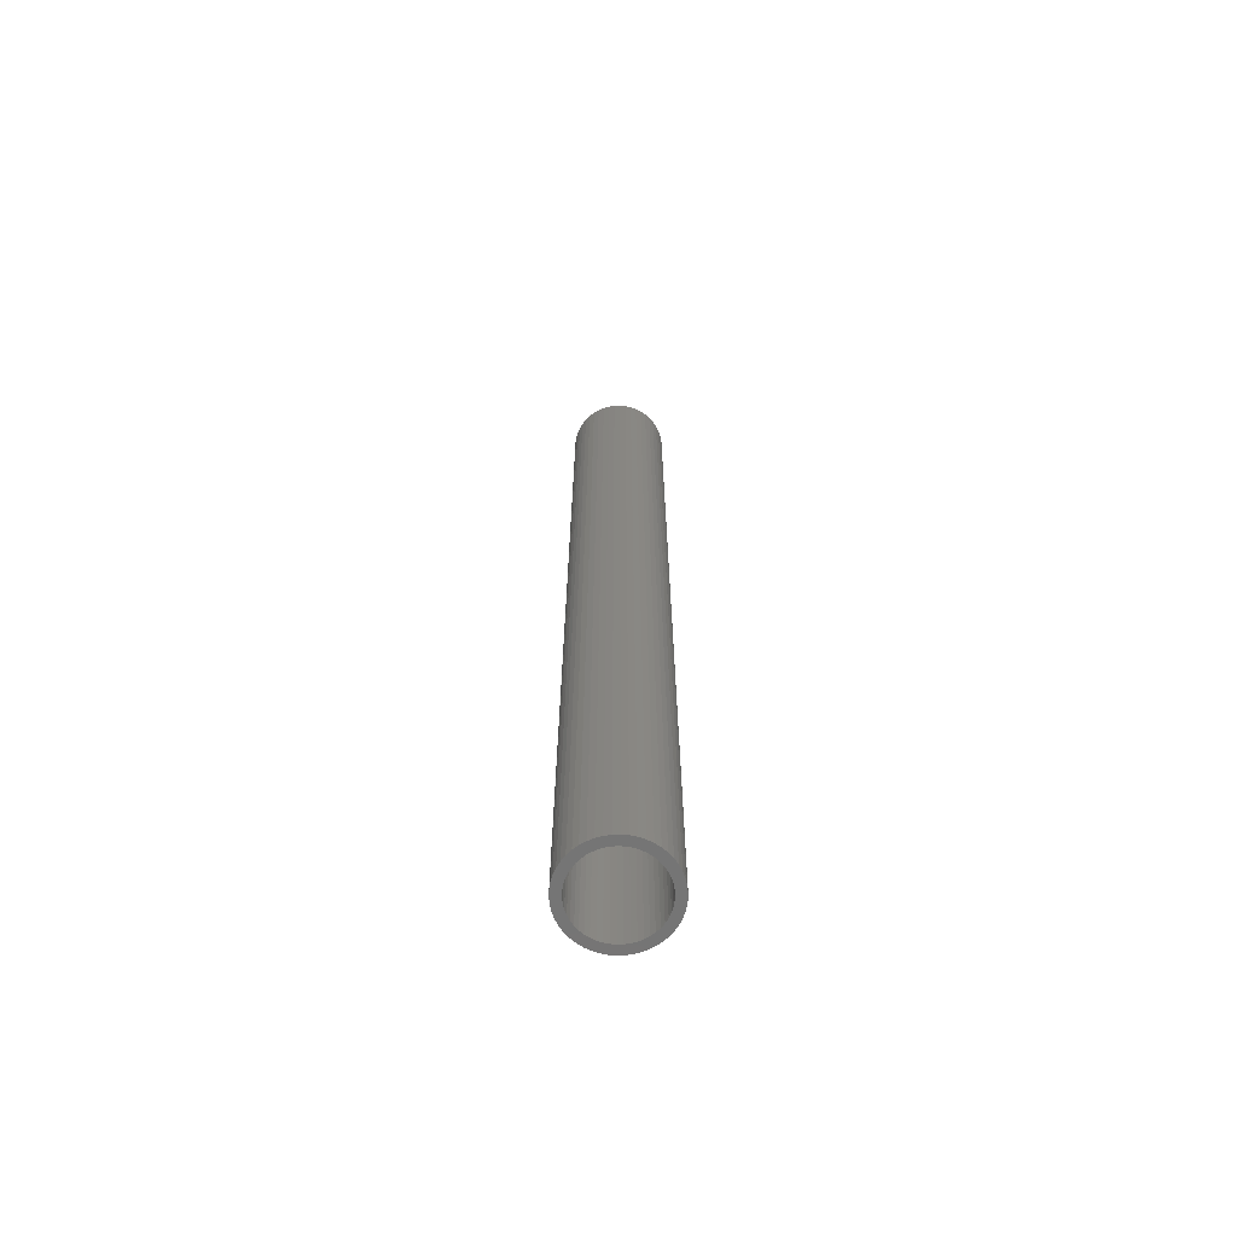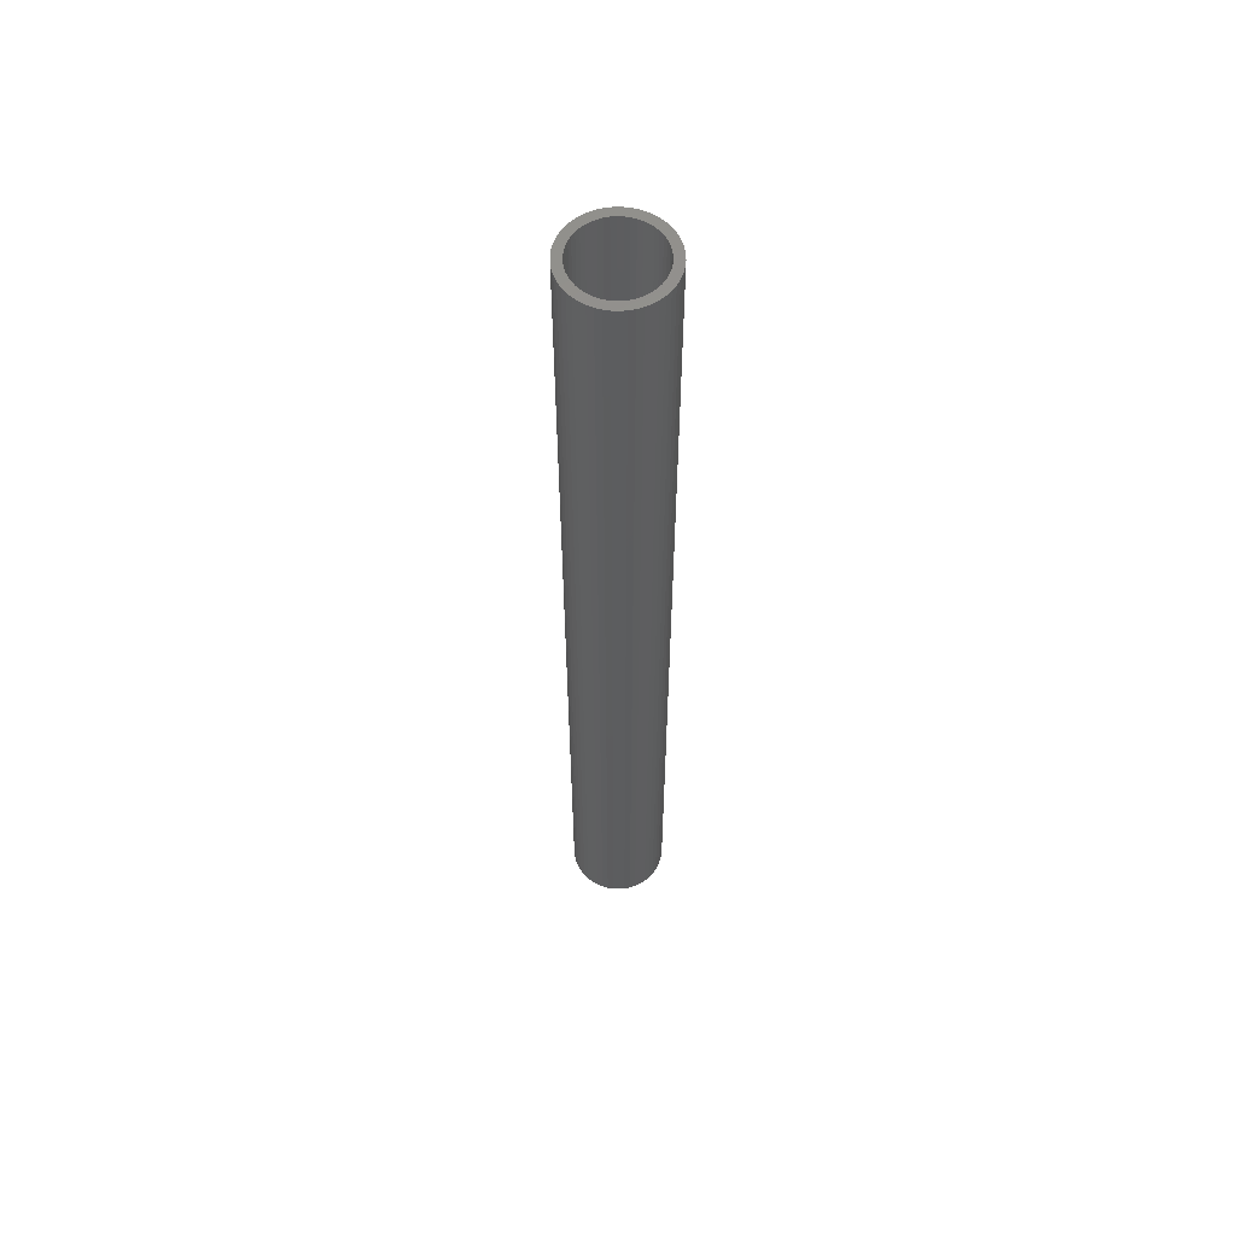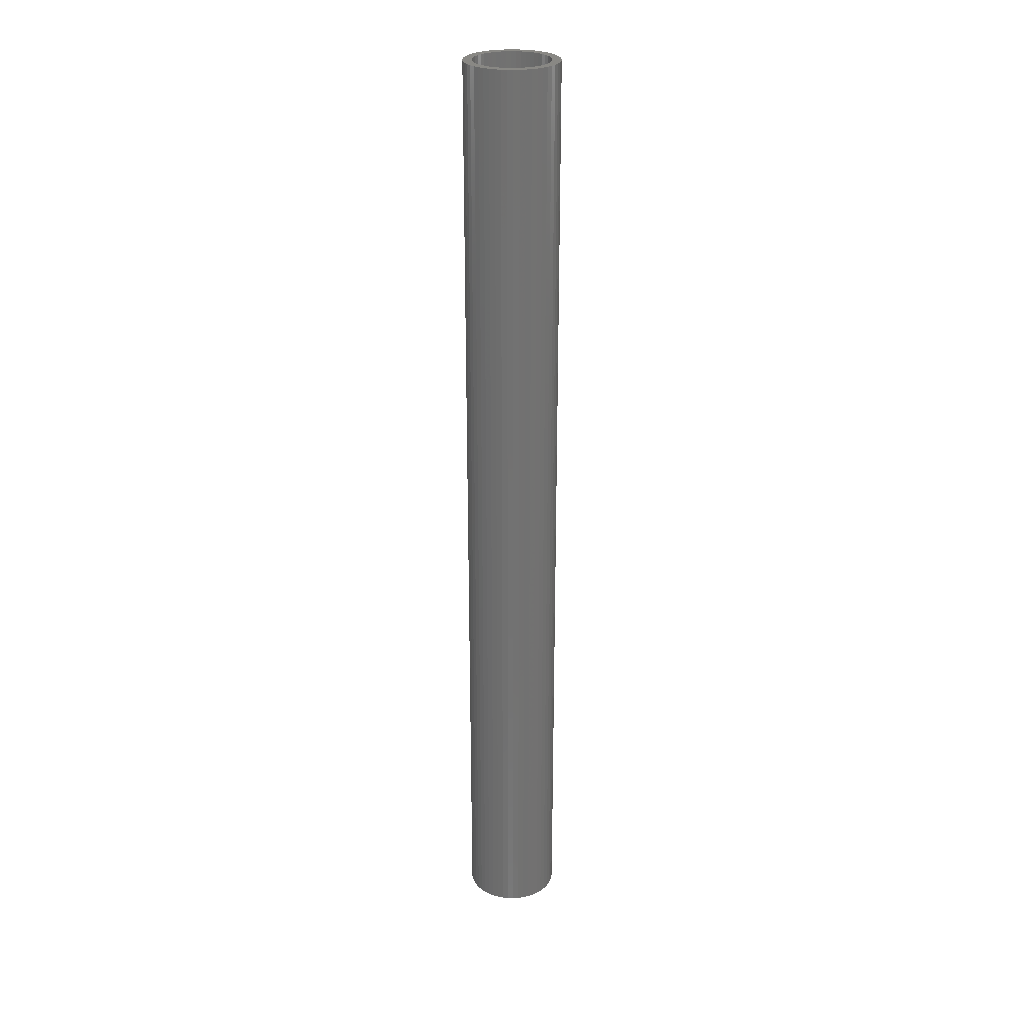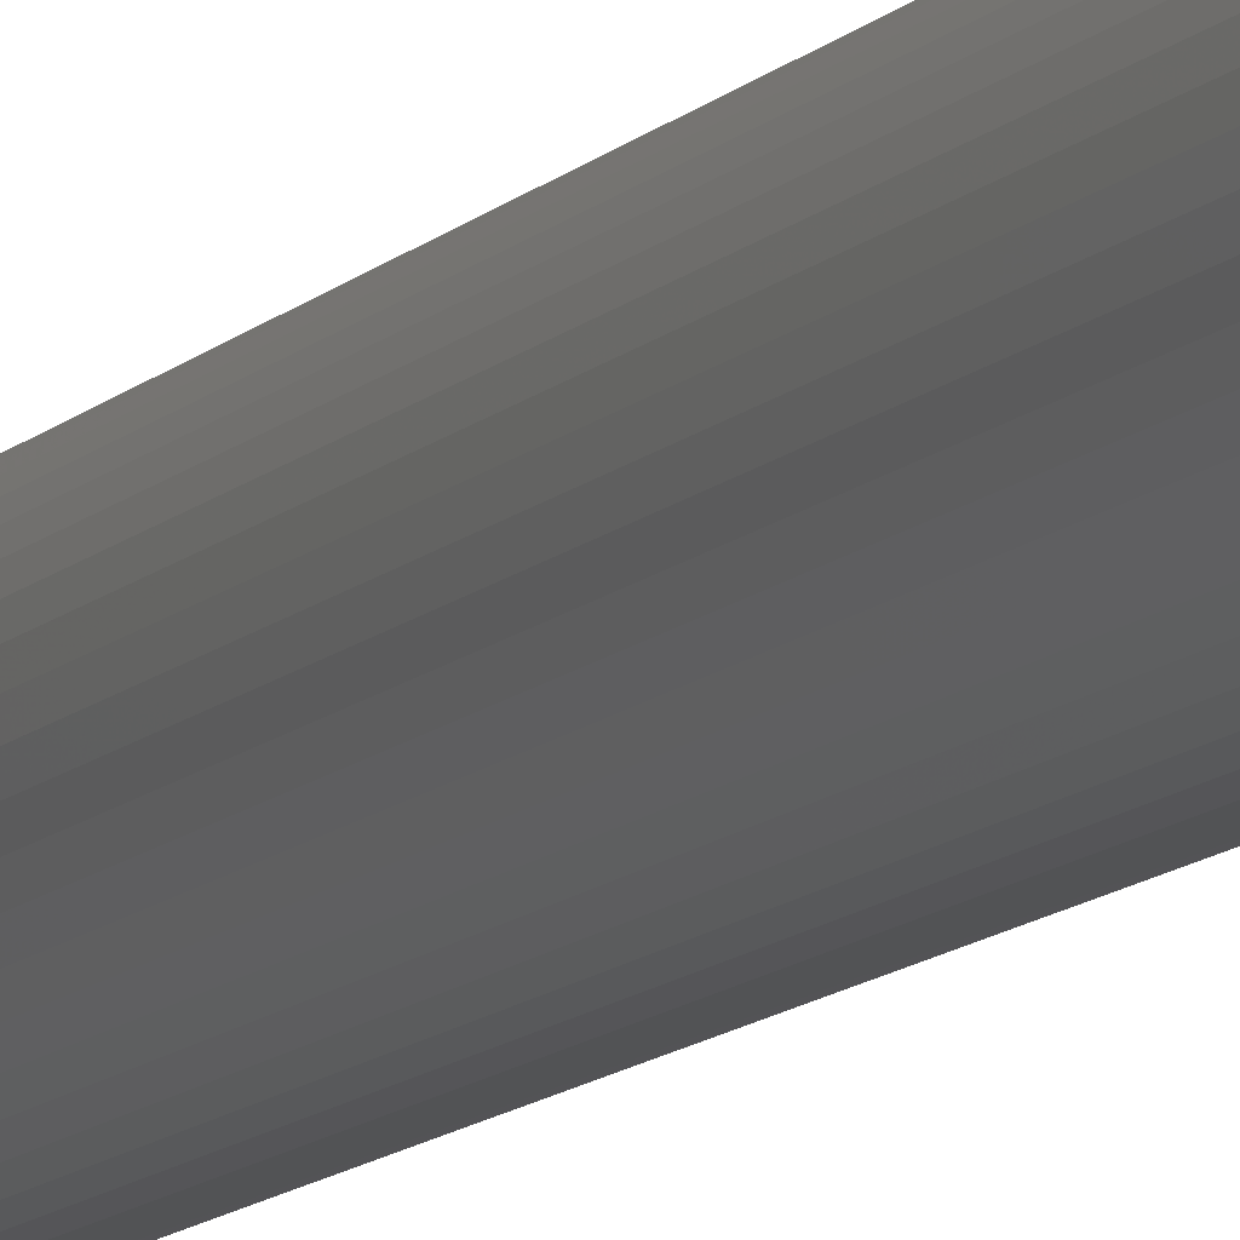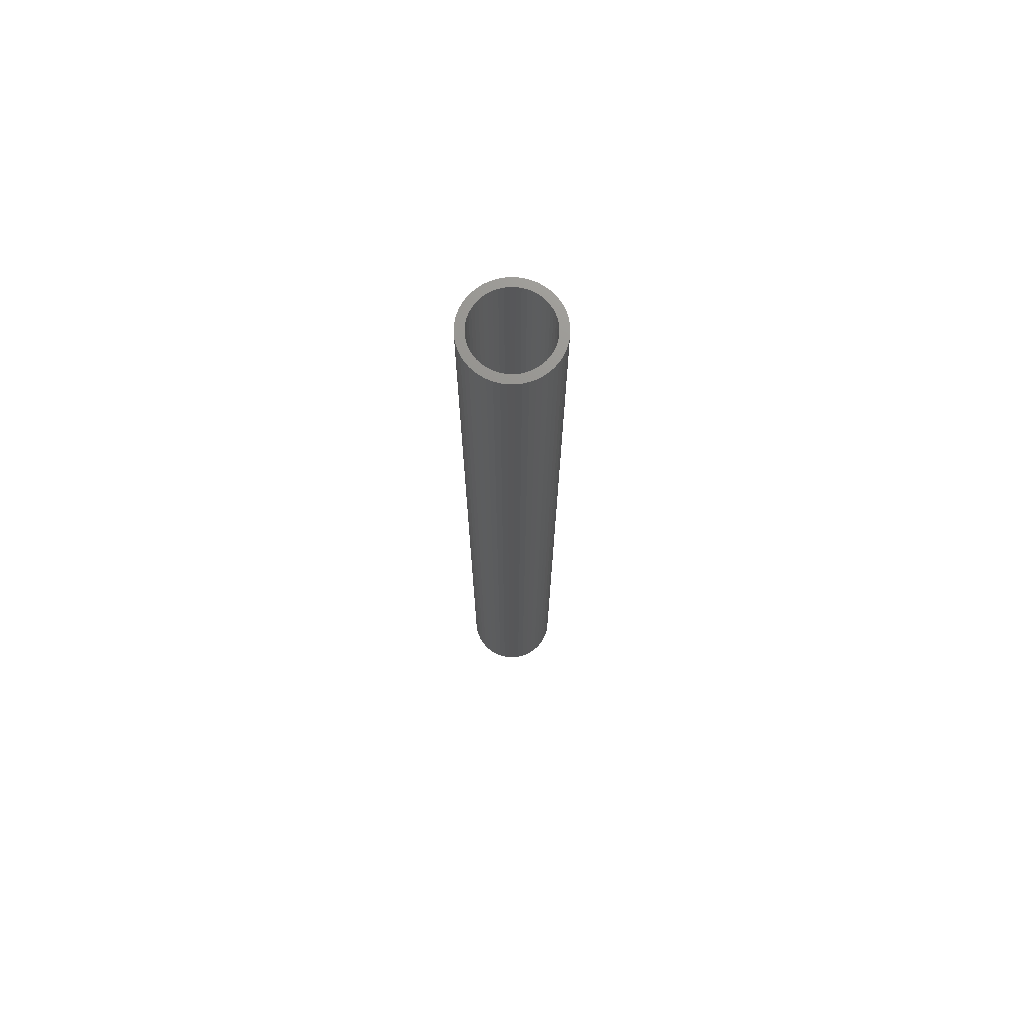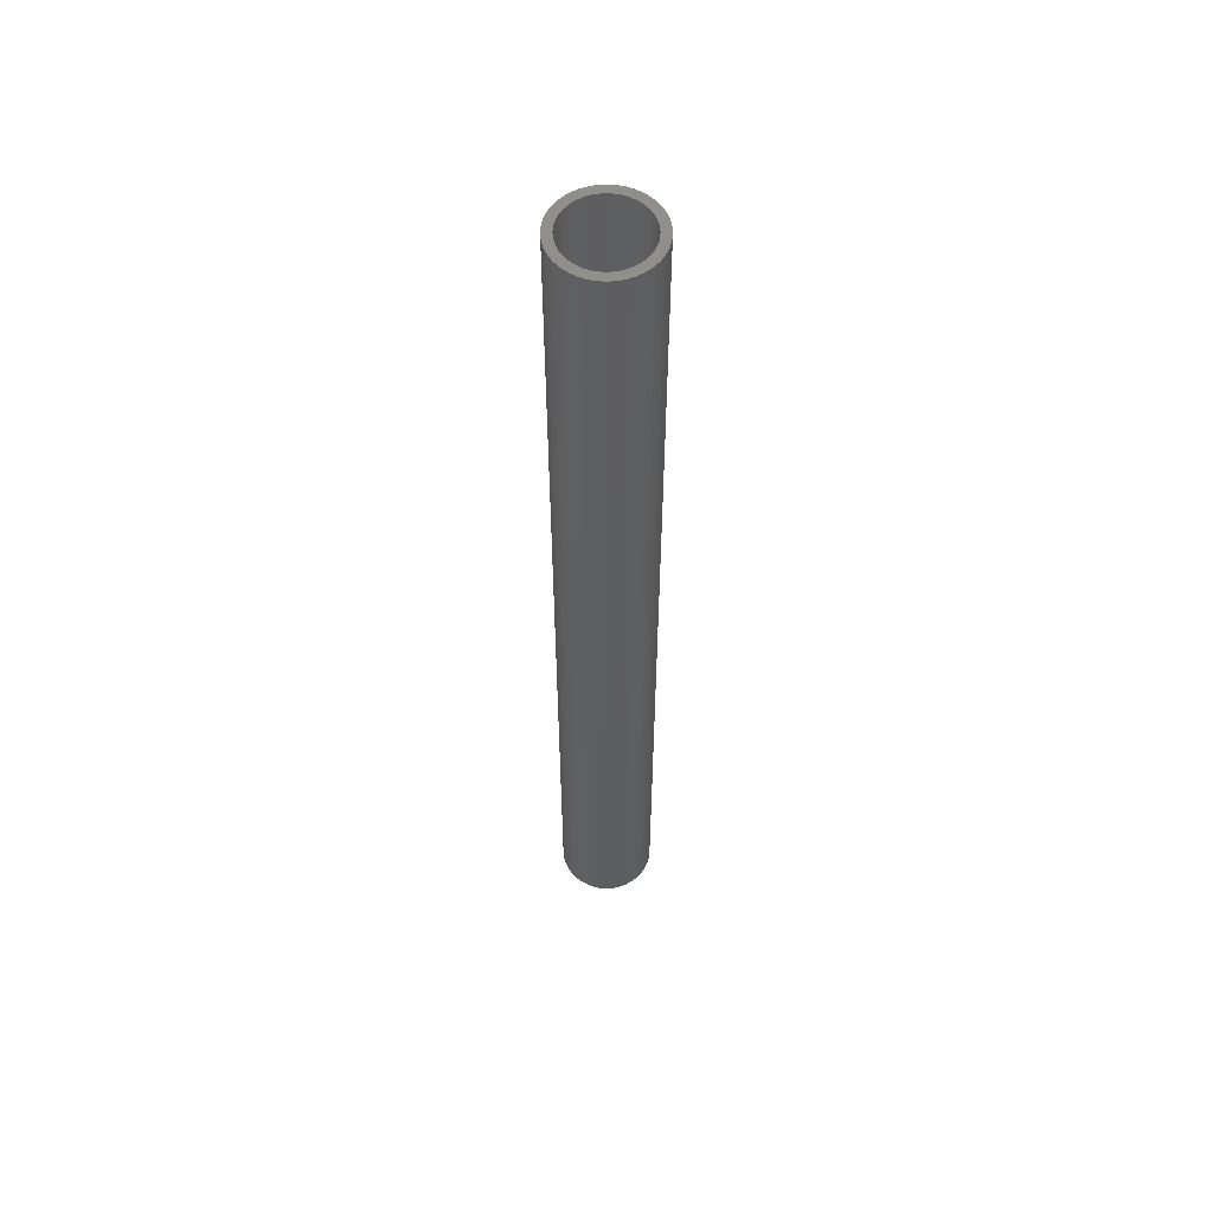
<metadata>
{"format":"stl","ext":"stl","renderer":"f3d","projection":"perspective","resolution":1024,"background":"white","views":[{"elev":-66.9,"azim":81.0,"up":"+Z"},{"elev":58.6,"azim":31.3,"up":"+Z"},{"elev":26.1,"azim":160.4,"up":"+Z"},{"elev":-10.1,"azim":-22.3,"up":"+Y"},{"elev":72.1,"azim":94.5,"up":"+Z"},{"elev":56.2,"azim":-158.6,"up":"+Z"}]}
</metadata>
<code>
# stl→obj: 200 verts, 400 faces
v 4 0 40.5
v 3.968 0.5013 -40.5
v 3.968 0.5013 40.5
v 4 0 -40.5
v -4 0 -40.5
v -3.968 0.5013 40.5
v -3.968 0.5013 -40.5
v -4 0 40.5
v 0.2512 3.992 -40.5
v -0.2512 3.992 40.5
v 0.2512 3.992 40.5
v -0.2512 3.992 -40.5
v -0.2512 -3.992 -40.5
v 0.2512 -3.992 40.5
v -0.2512 -3.992 40.5
v 0.2512 -3.992 -40.5
v 2.916 2.738 -40.5
v 2.55 3.082 40.5
v 2.916 2.738 40.5
v 2.55 3.082 -40.5
v -2.55 3.082 -40.5
v -2.916 2.738 40.5
v -2.55 3.082 40.5
v -2.916 2.738 -40.5
v -1.236 3.804 -40.5
v -1.703 3.619 40.5
v -1.236 3.804 40.5
v -1.703 3.619 -40.5
v 3.719 1.472 40.5
v 3.505 1.927 -40.5
v 3.505 1.927 40.5
v 3.719 1.472 -40.5
v 3.236 2.351 -40.5
v 3.236 2.351 40.5
v 1.703 3.619 -40.5
v 1.236 3.804 40.5
v 1.703 3.619 40.5
v 1.236 3.804 -40.5
v 0.7495 3.929 40.5
v 0.7495 3.929 -40.5
v 2.143 3.377 40.5
v 2.143 3.377 -40.5
v -3.719 1.472 -40.5
v -3.505 1.927 40.5
v -3.505 1.927 -40.5
v -3.719 1.472 40.5
v -3.236 2.351 -40.5
v -3.236 2.351 40.5
v -3.874 0.9948 -40.5
v -3.874 0.9948 40.5
v -2.143 3.377 40.5
v -2.143 3.377 -40.5
v -0.7495 3.929 -40.5
v -0.7495 3.929 40.5
v 0.7495 -3.929 40.5
v 0.7495 -3.929 -40.5
v 1.236 -3.804 -40.5
v 1.703 -3.619 40.5
v 1.236 -3.804 40.5
v 1.703 -3.619 -40.5
v 3.874 0.9948 40.5
v 3.874 0.9948 -40.5
v 3.25 0 40.5
v 3.224 0.4073 40.5
v 3.968 -0.5013 40.5
v 3.148 0.8082 40.5
v 3.224 -0.4073 40.5
v 3.022 1.196 40.5
v 3.874 -0.9948 40.5
v 3.148 -0.8082 40.5
v 2.848 1.566 40.5
v 2.629 1.91 40.5
v 2.369 2.225 40.5
v 2.072 2.504 40.5
v 1.741 2.744 40.5
v 1.384 2.941 40.5
v 1.004 3.091 40.5
v 0.609 3.192 40.5
v 0.2041 3.244 40.5
v -0.2041 3.244 40.5
v -0.609 3.192 40.5
v -1.004 3.091 40.5
v -1.384 2.941 40.5
v -1.741 2.744 40.5
v -2.072 2.504 40.5
v -2.369 2.225 40.5
v -2.629 1.91 40.5
v -2.848 1.566 40.5
v -3.022 1.196 40.5
v -3.148 0.8082 40.5
v 3.719 -1.472 40.5
v 3.022 -1.196 40.5
v 3.505 -1.927 40.5
v 2.848 -1.566 40.5
v 3.236 -2.351 40.5
v 2.629 -1.91 40.5
v 2.916 -2.738 40.5
v 2.369 -2.225 40.5
v 2.55 -3.082 40.5
v 2.072 -2.504 40.5
v 2.143 -3.377 40.5
v 1.741 -2.744 40.5
v 1.384 -2.941 40.5
v 1.004 -3.091 40.5
v 0.609 -3.192 40.5
v 0.2041 -3.244 40.5
v -0.2041 -3.244 40.5
v -0.609 -3.192 40.5
v -0.7495 -3.929 40.5
v -1.004 -3.091 40.5
v -1.236 -3.804 40.5
v -1.384 -2.941 40.5
v -1.703 -3.619 40.5
v -1.741 -2.744 40.5
v -2.143 -3.377 40.5
v -2.072 -2.504 40.5
v -2.55 -3.082 40.5
v -2.369 -2.225 40.5
v -2.916 -2.738 40.5
v -2.629 -1.91 40.5
v -3.236 -2.351 40.5
v -2.848 -1.566 40.5
v -3.505 -1.927 40.5
v -3.022 -1.196 40.5
v -3.719 -1.472 40.5
v -3.148 -0.8082 40.5
v -3.874 -0.9948 40.5
v -3.224 -0.4073 40.5
v -3.968 -0.5013 40.5
v -3.25 0 40.5
v -3.224 0.4073 40.5
v 3.968 -0.5013 -40.5
v 2.143 -3.377 -40.5
v 3.236 -2.351 -40.5
v 2.916 -2.738 -40.5
v 3.874 -0.9948 -40.5
v 3.719 -1.472 -40.5
v -2.916 -2.738 -40.5
v -2.55 -3.082 -40.5
v -3.505 -1.927 -40.5
v -3.719 -1.472 -40.5
v -3.236 -2.351 -40.5
v 3.25 0 -40.5
v 3.224 -0.4073 -40.5
v 3.148 -0.8082 -40.5
v 3.224 0.4073 -40.5
v 3.022 -1.196 -40.5
v 3.505 -1.927 -40.5
v 3.148 0.8082 -40.5
v 2.848 -1.566 -40.5
v 2.629 -1.91 -40.5
v 2.369 -2.225 -40.5
v 2.55 -3.082 -40.5
v 2.072 -2.504 -40.5
v 1.741 -2.744 -40.5
v 1.384 -2.941 -40.5
v 1.004 -3.091 -40.5
v 0.609 -3.192 -40.5
v 0.2041 -3.244 -40.5
v -0.2041 -3.244 -40.5
v -0.609 -3.192 -40.5
v -0.7495 -3.929 -40.5
v -1.004 -3.091 -40.5
v -1.236 -3.804 -40.5
v -1.384 -2.941 -40.5
v -1.703 -3.619 -40.5
v -1.741 -2.744 -40.5
v -2.143 -3.377 -40.5
v -2.072 -2.504 -40.5
v -2.369 -2.225 -40.5
v -2.629 -1.91 -40.5
v -2.848 -1.566 -40.5
v -3.022 -1.196 -40.5
v -3.148 -0.8082 -40.5
v -3.874 -0.9948 -40.5
v 3.022 1.196 -40.5
v 2.848 1.566 -40.5
v 2.629 1.91 -40.5
v 2.369 2.225 -40.5
v 2.072 2.504 -40.5
v 1.741 2.744 -40.5
v 1.384 2.941 -40.5
v 1.004 3.091 -40.5
v 0.609 3.192 -40.5
v 0.2041 3.244 -40.5
v -0.2041 3.244 -40.5
v -0.609 3.192 -40.5
v -1.004 3.091 -40.5
v -1.384 2.941 -40.5
v -1.741 2.744 -40.5
v -2.072 2.504 -40.5
v -2.369 2.225 -40.5
v -2.629 1.91 -40.5
v -2.848 1.566 -40.5
v -3.022 1.196 -40.5
v -3.148 0.8082 -40.5
v -3.224 0.4073 -40.5
v -3.25 0 -40.5
v -3.224 -0.4073 -40.5
v -3.968 -0.5013 -40.5
f 1 2 3
f 2 1 4
f 5 6 7
f 6 5 8
f 9 10 11
f 10 9 12
f 13 14 15
f 14 13 16
f 17 18 19
f 18 17 20
f 21 22 23
f 22 21 24
f 25 26 27
f 26 25 28
f 29 30 31
f 30 29 32
f 31 33 34
f 33 31 30
f 35 36 37
f 36 35 38
f 38 39 36
f 39 38 40
f 20 41 18
f 41 20 42
f 43 44 45
f 44 43 46
f 47 22 24
f 22 47 48
f 49 46 43
f 46 49 50
f 28 51 26
f 51 28 52
f 53 27 54
f 27 53 25
f 16 55 14
f 55 16 56
f 57 58 59
f 58 57 60
f 61 32 29
f 32 61 62
f 3 62 61
f 62 3 2
f 34 17 19
f 17 34 33
f 40 11 39
f 11 40 9
f 42 37 41
f 37 42 35
f 45 48 47
f 48 45 44
f 7 50 49
f 50 7 6
f 63 1 3
f 64 3 61
f 1 63 65
f 66 61 29
f 67 65 63
f 68 29 31
f 65 67 69
f 70 69 67
f 71 31 34
f 3 64 63
f 61 66 64
f 29 68 66
f 72 34 19
f 31 71 68
f 34 72 71
f 73 19 18
f 19 73 72
f 74 18 41
f 18 74 73
f 41 75 74
f 37 75 41
f 37 76 75
f 36 76 37
f 36 77 76
f 39 77 36
f 39 78 77
f 11 78 39
f 11 79 78
f 11 80 79
f 10 80 11
f 10 81 80
f 54 81 10
f 54 82 81
f 27 82 54
f 27 83 82
f 26 83 27
f 26 84 83
f 51 84 26
f 84 51 85
f 23 85 51
f 85 23 86
f 22 86 23
f 86 22 87
f 48 87 22
f 87 48 88
f 44 88 48
f 88 44 89
f 46 89 44
f 89 46 90
f 50 90 46
f 69 70 91
f 92 91 70
f 91 92 93
f 94 93 92
f 93 94 95
f 96 95 94
f 95 96 97
f 98 97 96
f 97 98 99
f 100 99 98
f 99 100 101
f 102 101 100
f 102 58 101
f 103 58 102
f 103 59 58
f 104 59 103
f 104 55 59
f 105 55 104
f 105 14 55
f 106 14 105
f 107 14 106
f 107 15 14
f 108 15 107
f 108 109 15
f 110 109 108
f 110 111 109
f 112 111 110
f 112 113 111
f 114 113 112
f 115 114 116
f 114 115 113
f 117 116 118
f 116 117 115
f 119 118 120
f 121 120 122
f 118 119 117
f 123 122 124
f 125 124 126
f 127 126 128
f 120 121 119
f 129 128 130
f 90 50 131
f 122 123 121
f 6 131 50
f 124 125 123
f 131 6 130
f 126 127 125
f 8 130 6
f 128 129 127
f 130 8 129
f 52 23 51
f 23 52 21
f 12 54 10
f 54 12 53
f 65 4 1
f 4 65 132
f 60 101 58
f 101 60 133
f 97 134 95
f 134 97 135
f 91 136 69
f 136 91 137
f 69 132 65
f 132 69 136
f 138 117 119
f 117 138 139
f 140 125 141
f 125 140 123
f 138 121 142
f 121 138 119
f 143 4 132
f 144 132 136
f 4 143 2
f 145 136 137
f 146 2 143
f 147 137 148
f 2 146 62
f 149 62 146
f 150 148 134
f 132 144 143
f 136 145 144
f 137 147 145
f 151 134 135
f 148 150 147
f 134 151 150
f 152 135 153
f 135 152 151
f 154 153 133
f 153 154 152
f 133 155 154
f 60 155 133
f 60 156 155
f 57 156 60
f 57 157 156
f 56 157 57
f 56 158 157
f 16 158 56
f 16 159 158
f 16 160 159
f 13 160 16
f 13 161 160
f 162 161 13
f 162 163 161
f 164 163 162
f 164 165 163
f 166 165 164
f 166 167 165
f 168 167 166
f 167 168 169
f 139 169 168
f 169 139 170
f 138 170 139
f 170 138 171
f 142 171 138
f 171 142 172
f 140 172 142
f 172 140 173
f 141 173 140
f 173 141 174
f 175 174 141
f 62 149 32
f 176 32 149
f 32 176 30
f 177 30 176
f 30 177 33
f 178 33 177
f 33 178 17
f 179 17 178
f 17 179 20
f 180 20 179
f 20 180 42
f 181 42 180
f 181 35 42
f 182 35 181
f 182 38 35
f 183 38 182
f 183 40 38
f 184 40 183
f 184 9 40
f 185 9 184
f 186 9 185
f 186 12 9
f 187 12 186
f 187 53 12
f 188 53 187
f 188 25 53
f 189 25 188
f 189 28 25
f 190 28 189
f 52 190 191
f 190 52 28
f 21 191 192
f 191 21 52
f 24 192 193
f 47 193 194
f 192 24 21
f 45 194 195
f 43 195 196
f 49 196 197
f 193 47 24
f 7 197 198
f 174 175 199
f 194 45 47
f 200 199 175
f 195 43 45
f 199 200 198
f 196 49 43
f 5 198 200
f 197 7 49
f 198 5 7
f 95 148 93
f 148 95 134
f 164 109 111
f 109 164 162
f 141 127 175
f 127 141 125
f 56 59 55
f 59 56 57
f 153 97 99
f 97 153 135
f 133 99 101
f 99 133 153
f 93 137 91
f 137 93 148
f 162 15 109
f 15 162 13
f 166 111 113
f 111 166 164
f 142 123 140
f 123 142 121
f 175 129 200
f 129 175 127
f 200 8 5
f 8 200 129
f 168 113 115
f 113 168 166
f 139 115 117
f 115 139 168
f 176 71 177
f 71 176 68
f 90 195 89
f 195 90 196
f 177 72 178
f 72 177 71
f 183 76 77
f 76 183 182
f 189 82 83
f 82 189 188
f 89 194 88
f 194 89 195
f 145 67 144
f 67 145 70
f 181 74 75
f 74 181 180
f 131 196 90
f 196 131 197
f 87 192 86
f 192 87 193
f 190 83 84
f 83 190 189
f 187 80 81
f 80 187 186
f 143 64 146
f 64 143 63
f 147 70 145
f 70 147 92
f 154 102 100
f 102 154 155
f 146 66 149
f 66 146 64
f 149 68 176
f 68 149 66
f 180 73 74
f 73 180 179
f 178 73 179
f 73 178 72
f 186 79 80
f 79 186 185
f 184 77 78
f 77 184 183
f 182 75 76
f 75 182 181
f 130 197 131
f 197 130 198
f 88 193 87
f 193 88 194
f 188 81 82
f 81 188 187
f 191 84 85
f 84 191 190
f 192 85 86
f 85 192 191
f 151 94 150
f 94 151 96
f 159 107 106
f 107 159 160
f 124 174 126
f 174 124 173
f 122 173 124
f 173 122 172
f 158 106 105
f 106 158 159
f 152 96 151
f 96 152 98
f 185 78 79
f 78 185 184
f 144 63 143
f 63 144 67
f 163 112 110
f 112 163 165
f 157 105 104
f 105 157 158
f 155 103 102
f 103 155 156
f 152 100 98
f 100 152 154
f 150 92 147
f 92 150 94
f 167 116 114
f 116 167 169
f 161 110 108
f 110 161 163
f 118 171 120
f 171 118 170
f 120 172 122
f 172 120 171
f 169 118 116
f 118 169 170
f 126 199 128
f 199 126 174
f 128 198 130
f 198 128 199
f 165 114 112
f 114 165 167
f 160 108 107
f 108 160 161
f 156 104 103
f 104 156 157

</code>
